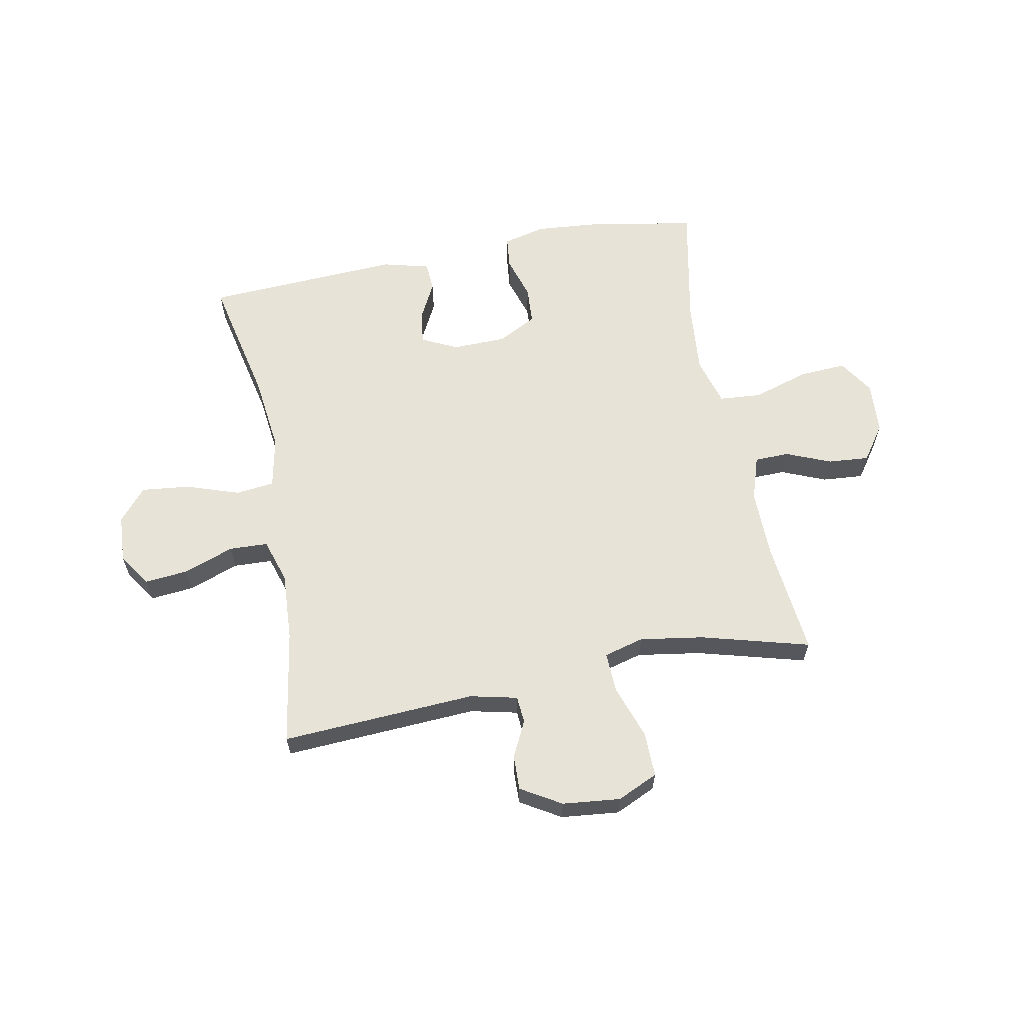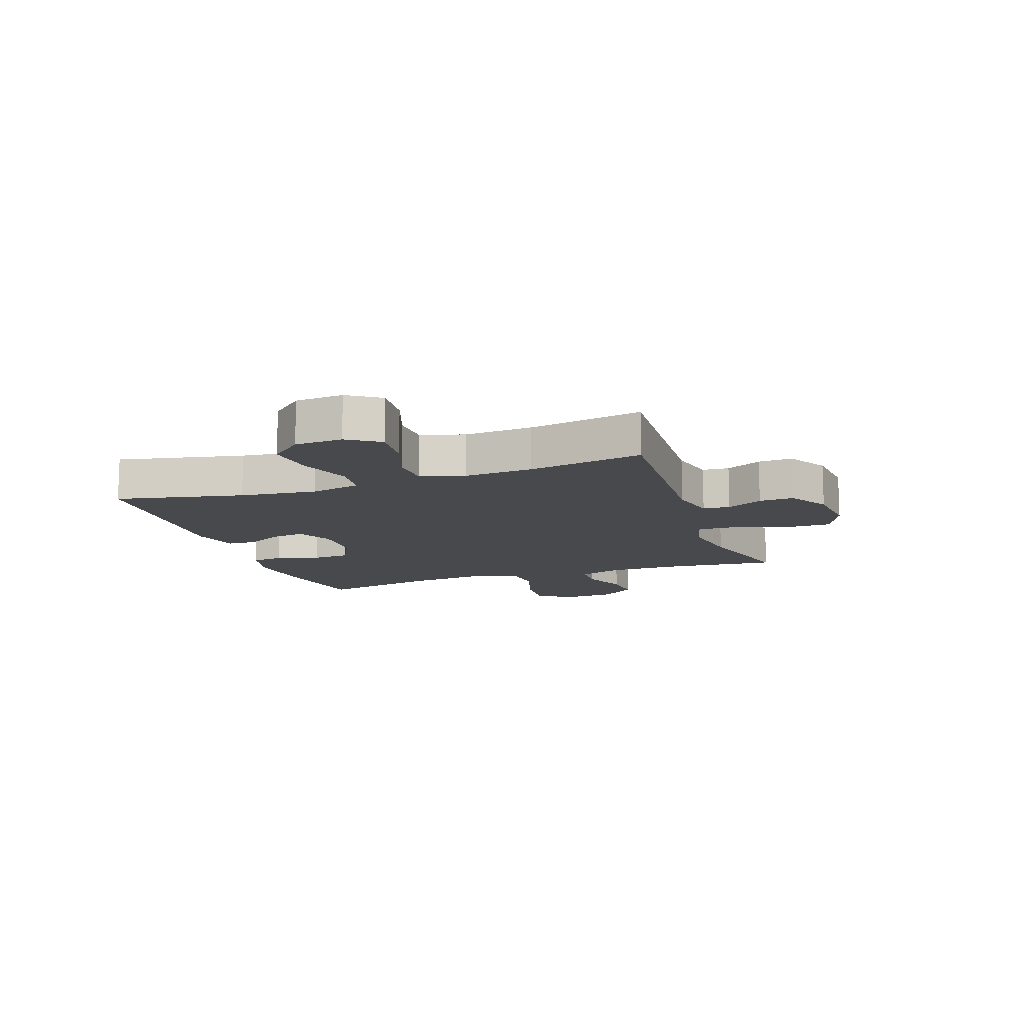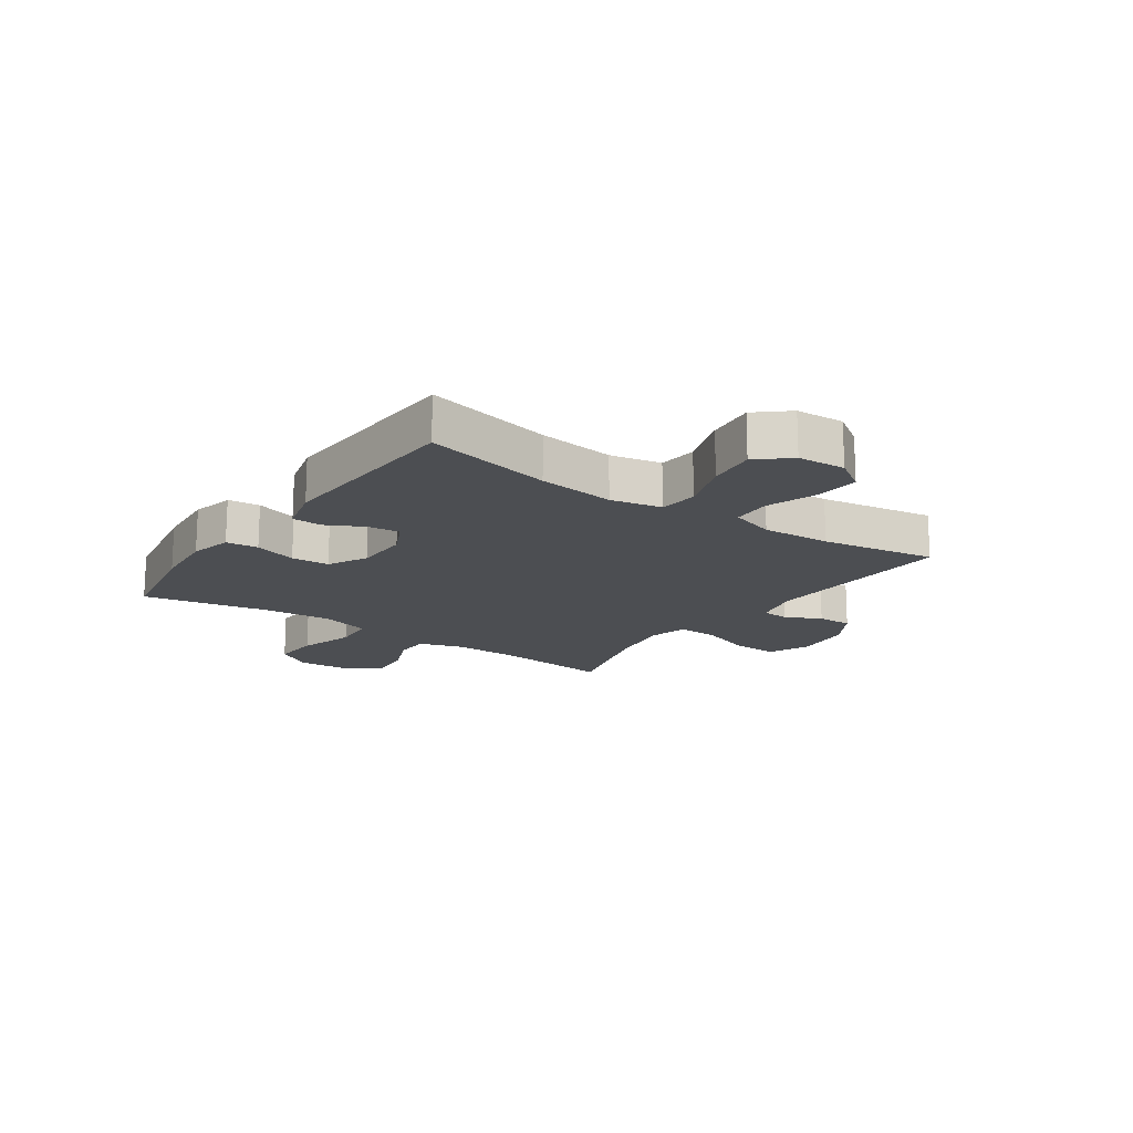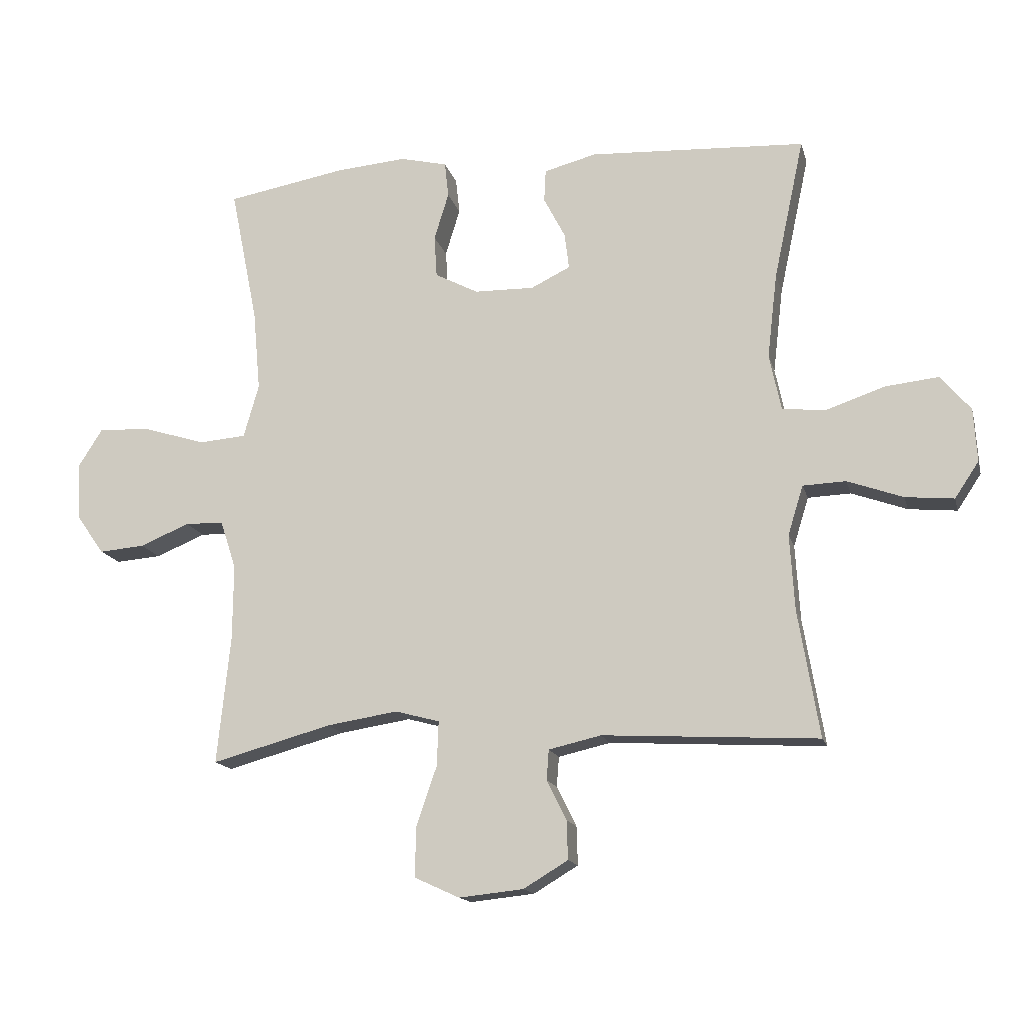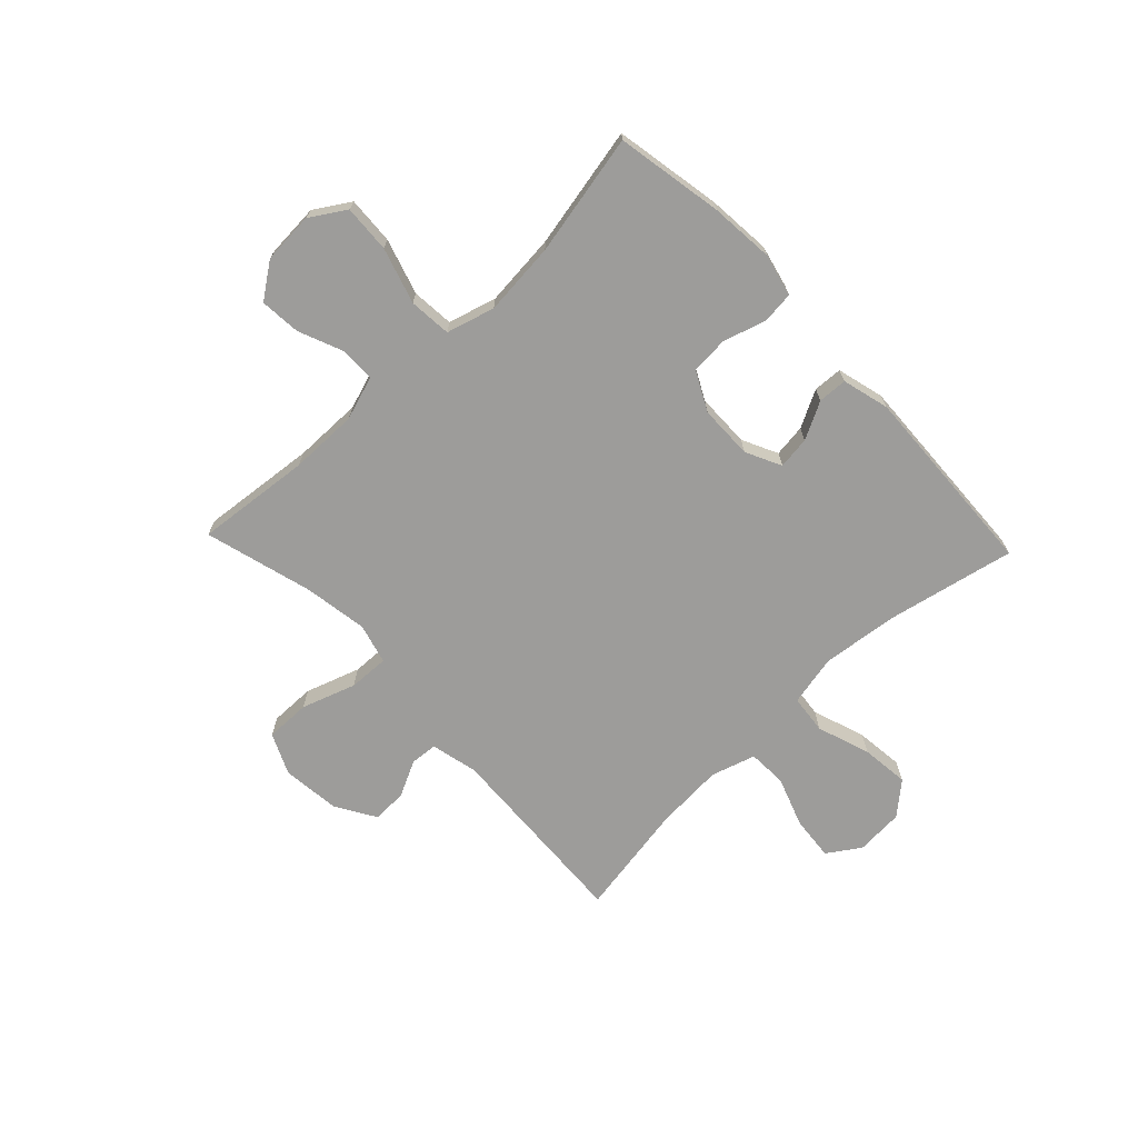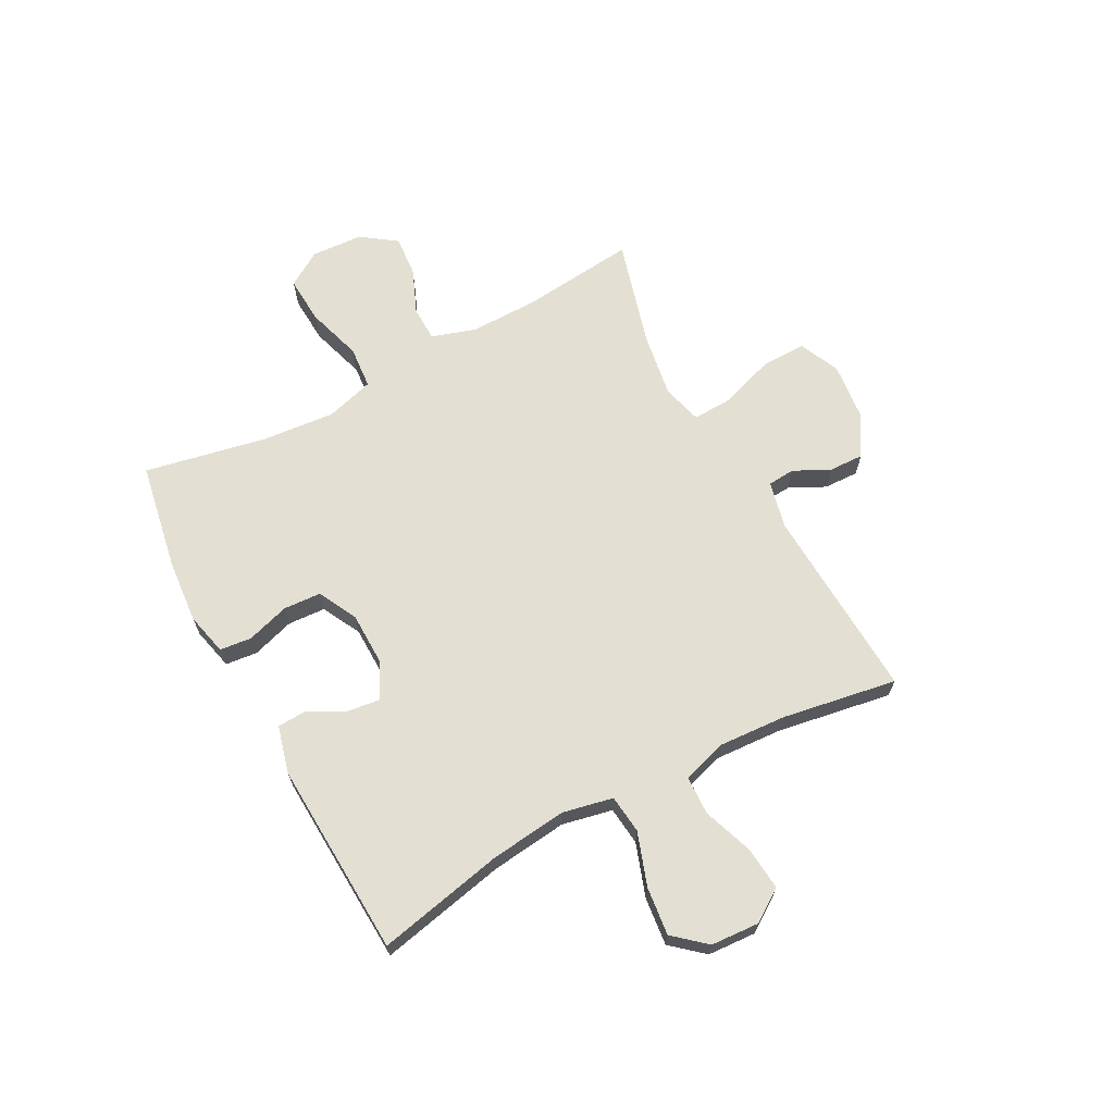
<metadata>
{"format":"obj","ext":"obj","renderer":"f3d","projection":"perspective","resolution":1024,"background":"white","views":[{"elev":62.3,"azim":169.0,"up":"+Y"},{"elev":-12.5,"azim":109.3,"up":"+Y"},{"elev":-16.7,"azim":55.0,"up":"+Y"},{"elev":-15.1,"azim":13.6,"up":"+Z"},{"elev":-70.1,"azim":-46.4,"up":"+Y"},{"elev":67.0,"azim":61.9,"up":"+Y"}]}
</metadata>
<code>
o path5214
v -0.2987 0.0375 -0.4147
v -0.1834 0.0375 -0.3965
v -0.1112 0.0375 -0.4158
v -0.1139 0.0375 -0.4887
v -0.1473 0.0375 -0.5858
v -0.1484 0.0375 -0.6669
v -0.07519 0.0375 -0.7003
v 0.02962 0.0375 -0.6893
v 0.1022 0.0375 -0.6457
v 0.1002 0.0375 -0.5828
v 0.06806 0.0375 -0.5178
v 0.07177 0.0375 -0.469
v 0.157 0.0375 -0.4493
v 0.5081 0.0375 -0.4684
v 0.4735 0.0375 -0.2617
v 0.4659 0.0375 -0.1382
v 0.4908 0.0375 -0.05827
v 0.5606 0.0375 -0.05537
v 0.6514 0.0375 -0.08787
v 0.7301 0.0375 -0.0952
v 0.7693 0.0375 -0.03649
v 0.7639 0.0375 0.05035
v 0.7146 0.0375 0.1077
v 0.6274 0.0375 0.09828
v 0.5316 0.0375 0.06553
v 0.4617 0.0375 0.07323
v 0.4426 0.0375 0.1649
v 0.4589 0.0375 0.3032
v 0.5081 0.0375 0.5333
v 0.1558 0.0375 0.551
v 0.07062 0.0375 0.5287
v 0.06788 0.0375 0.4758
v 0.1028 0.0375 0.4088
v 0.1103 0.0375 0.3501
v 0.04618 0.0375 0.3188
v -0.05087 0.0375 0.3203
v -0.1214 0.0375 0.3568
v -0.1257 0.0375 0.425
v -0.1019 0.0375 0.5021
v -0.1082 0.0375 0.5598
v -0.1847 0.0375 0.5779
v -0.3006 0.0375 0.5681
v -0.4938 0.0375 0.5333
v -0.4494 0.0375 0.313
v -0.4374 0.0375 0.1809
v -0.4622 0.0375 0.09383
v -0.5387 0.0375 0.08752
v -0.6389 0.0375 0.1185
v -0.7246 0.0375 0.1235
v -0.7649 0.0375 0.05998
v -0.7591 0.0375 -0.03314
v -0.7142 0.0375 -0.09625
v -0.6402 0.0375 -0.09012
v -0.5593 0.0375 -0.05666
v -0.4969 0.0375 -0.05809
v -0.4712 0.0375 -0.1375
v -0.4723 0.0375 -0.261
v -0.4938 0.0375 -0.4684
v -0.2987 -0.0375 -0.4147
v -0.1834 -0.0375 -0.3965
v -0.1112 -0.0375 -0.4158
v -0.1139 -0.0375 -0.4887
v -0.1473 -0.0375 -0.5858
v -0.1484 -0.0375 -0.6669
v -0.07519 -0.0375 -0.7003
v 0.02962 -0.0375 -0.6893
v 0.1022 -0.0375 -0.6457
v 0.1002 -0.0375 -0.5828
v 0.06806 -0.0375 -0.5178
v 0.07177 -0.0375 -0.469
v 0.157 -0.0375 -0.4493
v 0.5081 -0.0375 -0.4684
v 0.4735 -0.0375 -0.2617
v 0.4659 -0.0375 -0.1382
v 0.4908 -0.0375 -0.05827
v 0.5606 -0.0375 -0.05537
v 0.6514 -0.0375 -0.08787
v 0.7301 -0.0375 -0.0952
v 0.7693 -0.0375 -0.03649
v 0.7639 -0.0375 0.05035
v 0.7146 -0.0375 0.1077
v 0.6274 -0.0375 0.09828
v 0.5316 -0.0375 0.06553
v 0.4617 -0.0375 0.07323
v 0.4426 -0.0375 0.1649
v 0.4589 -0.0375 0.3032
v 0.5081 -0.0375 0.5333
v 0.1558 -0.0375 0.551
v 0.07062 -0.0375 0.5287
v 0.06788 -0.0375 0.4758
v 0.1028 -0.0375 0.4088
v 0.1103 -0.0375 0.3501
v 0.04618 -0.0375 0.3188
v -0.05087 -0.0375 0.3203
v -0.1214 -0.0375 0.3568
v -0.1257 -0.0375 0.425
v -0.1019 -0.0375 0.5021
v -0.1082 -0.0375 0.5598
v -0.1847 -0.0375 0.5779
v -0.3006 -0.0375 0.5681
v -0.4938 -0.0375 0.5333
v -0.4494 -0.0375 0.313
v -0.4374 -0.0375 0.1809
v -0.4622 -0.0375 0.09383
v -0.5387 -0.0375 0.08752
v -0.6389 -0.0375 0.1185
v -0.7246 -0.0375 0.1235
v -0.7649 -0.0375 0.05998
v -0.7591 -0.0375 -0.03314
v -0.7142 -0.0375 -0.09625
v -0.6402 -0.0375 -0.09012
v -0.5593 -0.0375 -0.05666
v -0.4969 -0.0375 -0.05809
v -0.4712 -0.0375 -0.1375
v -0.4723 -0.0375 -0.261
v -0.4938 -0.0375 -0.4684
v -0.1484 0.0375 -0.6669
v -0.1484 0.0375 -0.6669
v -0.07519 0.0375 -0.7003
v 0.02962 0.0375 -0.6893
v 0.1022 0.0375 -0.6457
v 0.1022 0.0375 -0.6457
v -0.1473 0.0375 -0.5858
v 0.1002 0.0375 -0.5828
v -0.1139 0.0375 -0.4887
v 0.06806 0.0375 -0.5178
v 0.07177 0.0375 -0.469
v 0.07177 0.0375 -0.469
v -0.1112 0.0375 -0.4158
v -0.1112 0.0375 -0.4158
v 0.157 0.0375 -0.4493
v 0.5081 0.0375 -0.4684
v 0.5081 0.0375 -0.4684
v -0.4938 0.0375 -0.4684
v -0.4938 0.0375 -0.4684
v -0.2987 0.0375 -0.4147
v -0.1834 0.0375 -0.3965
v 0.4735 0.0375 -0.2617
v -0.4723 0.0375 -0.261
v 0.4659 0.0375 -0.1382
v -0.4712 0.0375 -0.1375
v 0.4908 0.0375 -0.05827
v 0.4908 0.0375 -0.05827
v -0.4969 0.0375 -0.05809
v -0.4969 0.0375 -0.05809
v -0.7591 0.0375 -0.03314
v -0.7142 0.0375 -0.09625
v -0.6402 0.0375 -0.09012
v 0.6514 0.0375 -0.08787
v 0.7301 0.0375 -0.0952
v 0.7301 0.0375 -0.0952
v 0.7693 0.0375 -0.03649
v -0.5593 0.0375 -0.05666
v 0.5606 0.0375 -0.05537
v 0.7639 0.0375 0.05035
v -0.7649 0.0375 0.05998
v 0.7146 0.0375 0.1077
v -0.7246 0.0375 0.1235
v -0.7246 0.0375 0.1235
v 0.5316 0.0375 0.06553
v 0.4617 0.0375 0.07323
v 0.4617 0.0375 0.07323
v 0.6274 0.0375 0.09828
v 0.4426 0.0375 0.1649
v -0.6389 0.0375 0.1185
v -0.5387 0.0375 0.08752
v -0.4622 0.0375 0.09383
v -0.4622 0.0375 0.09383
v -0.4374 0.0375 0.1809
v 0.4589 0.0375 0.3032
v -0.4494 0.0375 0.313
v 0.04618 0.0375 0.3188
v -0.05087 0.0375 0.3203
v 0.1103 0.0375 0.3501
v 0.1103 0.0375 0.3501
v -0.1214 0.0375 0.3568
v 0.1028 0.0375 0.4088
v -0.1257 0.0375 0.425
v 0.06788 0.0375 0.4758
v -0.1019 0.0375 0.5021
v -0.4938 0.0375 0.5333
v -0.4938 0.0375 0.5333
v 0.07062 0.0375 0.5287
v 0.07062 0.0375 0.5287
v -0.1082 0.0375 0.5598
v -0.1082 0.0375 0.5598
v 0.5081 0.0375 0.5333
v 0.5081 0.0375 0.5333
v 0.1558 0.0375 0.551
v -0.3006 0.0375 0.5681
v -0.1847 0.0375 0.5779
v -0.1484 -0.0375 -0.6669
v -0.1484 -0.0375 -0.6669
v -0.07519 -0.0375 -0.7003
v 0.02962 -0.0375 -0.6893
v 0.1022 -0.0375 -0.6457
v 0.1022 -0.0375 -0.6457
v -0.1473 -0.0375 -0.5858
v 0.1002 -0.0375 -0.5828
v -0.1139 -0.0375 -0.4887
v 0.06806 -0.0375 -0.5178
v 0.07177 -0.0375 -0.469
v 0.07177 -0.0375 -0.469
v -0.1112 -0.0375 -0.4158
v -0.1112 -0.0375 -0.4158
v 0.157 -0.0375 -0.4493
v 0.5081 -0.0375 -0.4684
v 0.5081 -0.0375 -0.4684
v -0.4938 -0.0375 -0.4684
v -0.4938 -0.0375 -0.4684
v -0.2987 -0.0375 -0.4147
v -0.1834 -0.0375 -0.3965
v 0.4735 -0.0375 -0.2617
v -0.4723 -0.0375 -0.261
v 0.4659 -0.0375 -0.1382
v -0.4712 -0.0375 -0.1375
v 0.4908 -0.0375 -0.05827
v 0.4908 -0.0375 -0.05827
v -0.4969 -0.0375 -0.05809
v -0.4969 -0.0375 -0.05809
v -0.7591 -0.0375 -0.03314
v -0.7142 -0.0375 -0.09625
v -0.6402 -0.0375 -0.09012
v 0.6514 -0.0375 -0.08787
v 0.7301 -0.0375 -0.0952
v 0.7301 -0.0375 -0.0952
v 0.7693 -0.0375 -0.03649
v -0.5593 -0.0375 -0.05666
v 0.5606 -0.0375 -0.05537
v 0.7639 -0.0375 0.05035
v -0.7649 -0.0375 0.05998
v 0.7146 -0.0375 0.1077
v -0.7246 -0.0375 0.1235
v -0.7246 -0.0375 0.1235
v 0.5316 -0.0375 0.06553
v 0.4617 -0.0375 0.07323
v 0.4617 -0.0375 0.07323
v 0.6274 -0.0375 0.09828
v 0.4426 -0.0375 0.1649
v -0.6389 -0.0375 0.1185
v -0.5387 -0.0375 0.08752
v -0.4622 -0.0375 0.09383
v -0.4622 -0.0375 0.09383
v -0.4374 -0.0375 0.1809
v 0.4589 -0.0375 0.3032
v -0.4494 -0.0375 0.313
v 0.04618 -0.0375 0.3188
v -0.05087 -0.0375 0.3203
v 0.1103 -0.0375 0.3501
v 0.1103 -0.0375 0.3501
v -0.1214 -0.0375 0.3568
v 0.1028 -0.0375 0.4088
v -0.1257 -0.0375 0.425
v 0.06788 -0.0375 0.4758
v -0.1019 -0.0375 0.5021
v -0.4938 -0.0375 0.5333
v -0.4938 -0.0375 0.5333
v 0.07062 -0.0375 0.5287
v 0.07062 -0.0375 0.5287
v -0.1082 -0.0375 0.5598
v -0.1082 -0.0375 0.5598
v 0.5081 -0.0375 0.5333
v 0.5081 -0.0375 0.5333
v 0.1558 -0.0375 0.551
v -0.3006 -0.0375 0.5681
v -0.1847 -0.0375 0.5779
f 253 255 266
f 236 215 217
f 204 247 248
f 241 240 228
f 265 246 253
f 224 227 230
f 214 212 216
f 247 204 206
f 252 264 254
f 204 248 212
f 265 253 266
f 238 230 232
f 227 224 225
f 236 247 215
f 242 248 244
f 213 206 207
f 216 242 219
f 223 240 221
f 264 252 245
f 202 204 200
f 211 214 209
f 206 204 202
f 235 229 238
f 194 198 192
f 266 255 260
f 251 244 248
f 202 200 201
f 249 247 239
f 231 240 233
f 246 265 256
f 217 229 235
f 244 251 246
f 219 242 241
f 200 198 201
f 215 247 206
f 212 248 216
f 236 217 235
f 215 206 213
f 228 240 223
f 254 264 258
f 224 238 229
f 249 245 252
f 239 247 236
f 216 248 242
f 262 264 245
f 211 212 214
f 199 195 196
f 238 224 230
f 223 221 222
f 253 246 251
f 219 241 228
f 245 249 239
f 195 198 194
f 201 195 199
f 221 240 231
f 201 198 195
f 118 7 65 193
f 7 8 66 65
f 8 122 197 66
f 5 6 64 63
f 9 10 68 67
f 4 5 63 62
f 10 11 69 68
f 11 128 203 69
f 130 4 62 205
f 12 13 71 70
f 13 133 208 71
f 135 1 59 210
f 2 3 61 60
f 1 2 60 59
f 14 15 73 72
f 57 58 116 115
f 15 16 74 73
f 56 57 115 114
f 16 143 218 74
f 145 56 114 220
f 51 52 110 109
f 52 53 111 110
f 19 151 226 77
f 20 21 79 78
f 53 54 112 111
f 18 19 77 76
f 17 18 76 75
f 54 55 113 112
f 21 22 80 79
f 50 51 109 108
f 22 23 81 80
f 159 50 108 234
f 25 162 237 83
f 24 25 83 82
f 23 24 82 81
f 26 27 85 84
f 48 49 107 106
f 47 48 106 105
f 168 47 105 243
f 45 46 104 103
f 27 28 86 85
f 44 45 103 102
f 35 36 94 93
f 175 35 93 250
f 36 37 95 94
f 33 34 92 91
f 37 38 96 95
f 32 33 91 90
f 38 39 97 96
f 182 44 102 257
f 184 32 90 259
f 39 186 261 97
f 28 188 263 86
f 30 31 89 88
f 29 30 88 87
f 42 43 101 100
f 41 42 100 99
f 40 41 99 98
f 178 191 180
f 161 142 140
f 129 173 172
f 166 153 165
f 190 178 171
f 149 155 152
f 139 141 137
f 172 131 129
f 177 179 189
f 129 137 173
f 190 191 178
f 163 157 155
f 152 150 149
f 161 140 172
f 167 169 173
f 138 132 131
f 141 144 167
f 148 146 165
f 189 170 177
f 127 125 129
f 136 134 139
f 131 127 129
f 160 163 154
f 119 117 123
f 191 185 180
f 176 173 169
f 127 126 125
f 174 164 172
f 156 158 165
f 171 181 190
f 142 160 154
f 169 171 176
f 144 166 167
f 125 126 123
f 140 131 172
f 137 141 173
f 161 160 142
f 140 138 131
f 153 148 165
f 179 183 189
f 149 154 163
f 174 177 170
f 164 161 172
f 141 167 173
f 187 170 189
f 136 139 137
f 124 121 120
f 163 155 149
f 148 147 146
f 178 176 171
f 144 153 166
f 170 164 174
f 120 119 123
f 126 124 120
f 146 156 165
f 126 120 123

</code>
